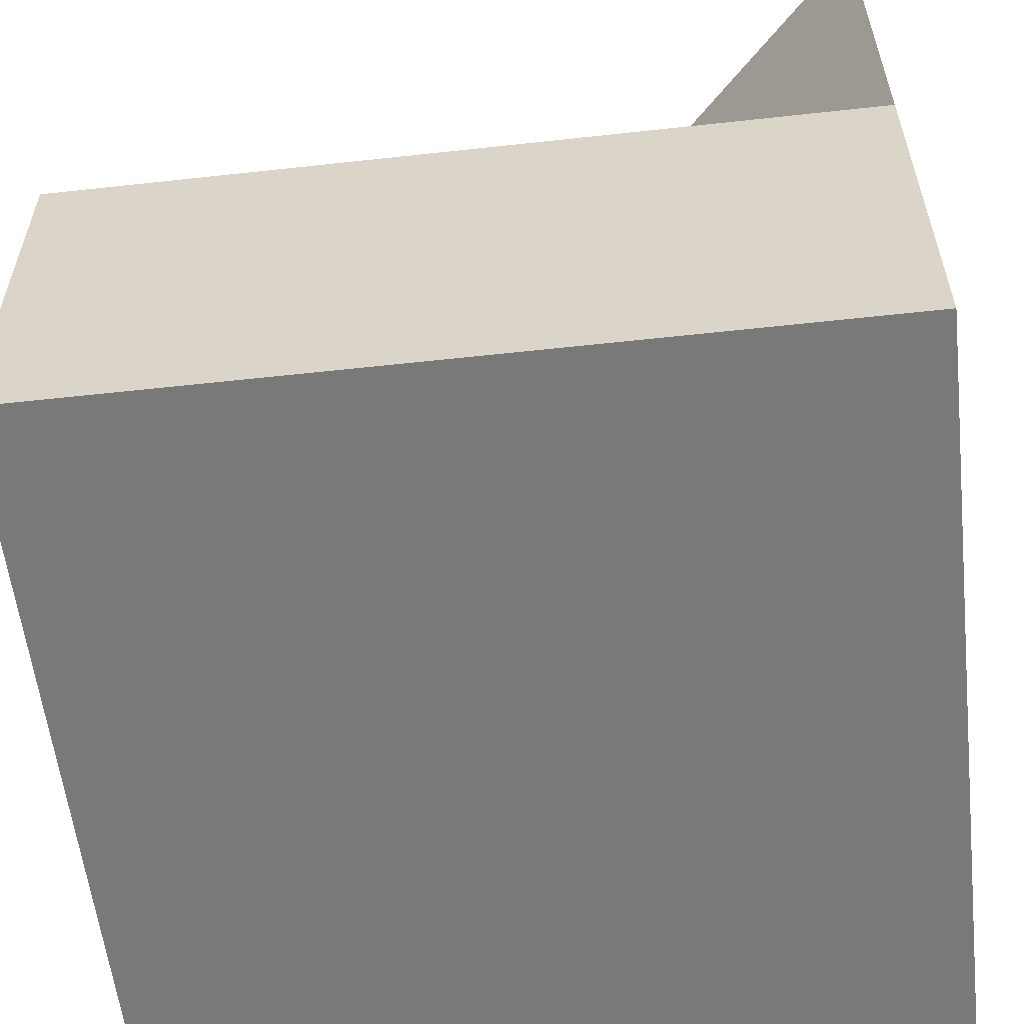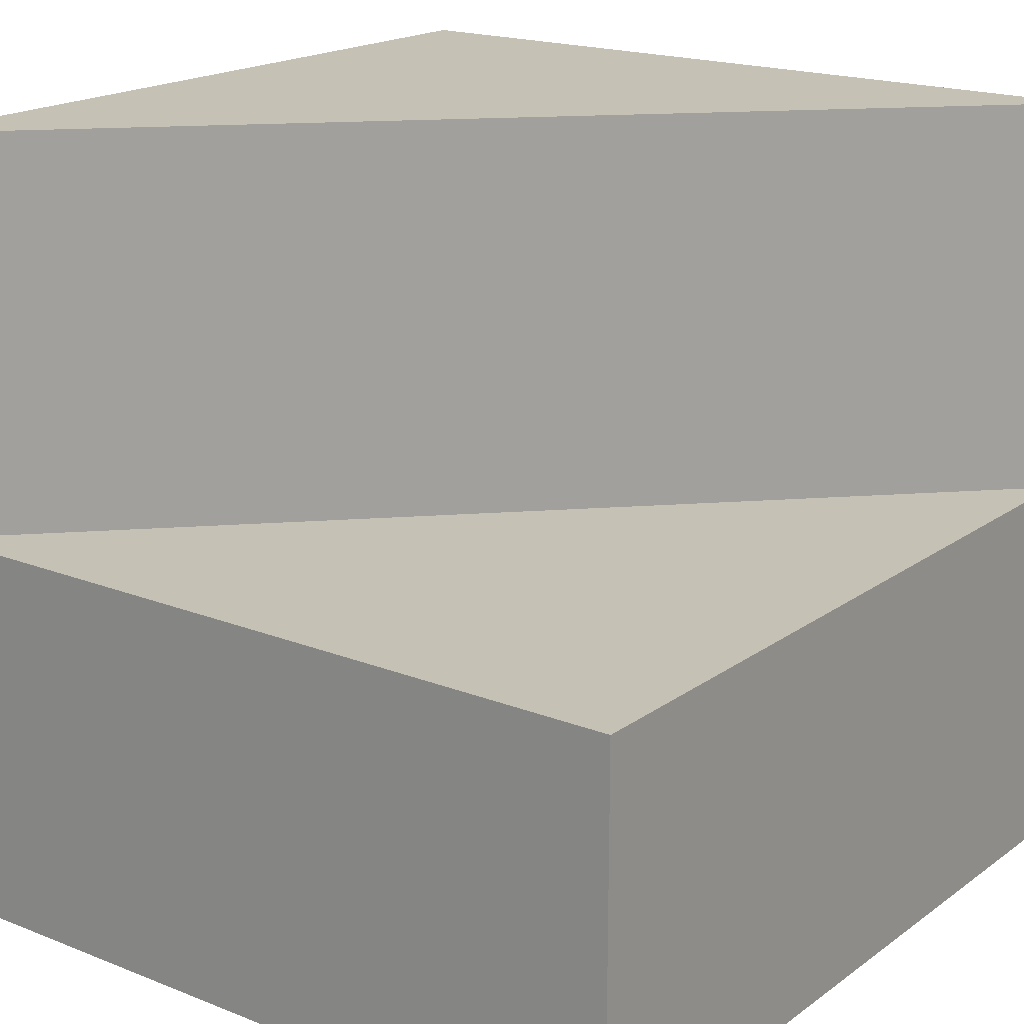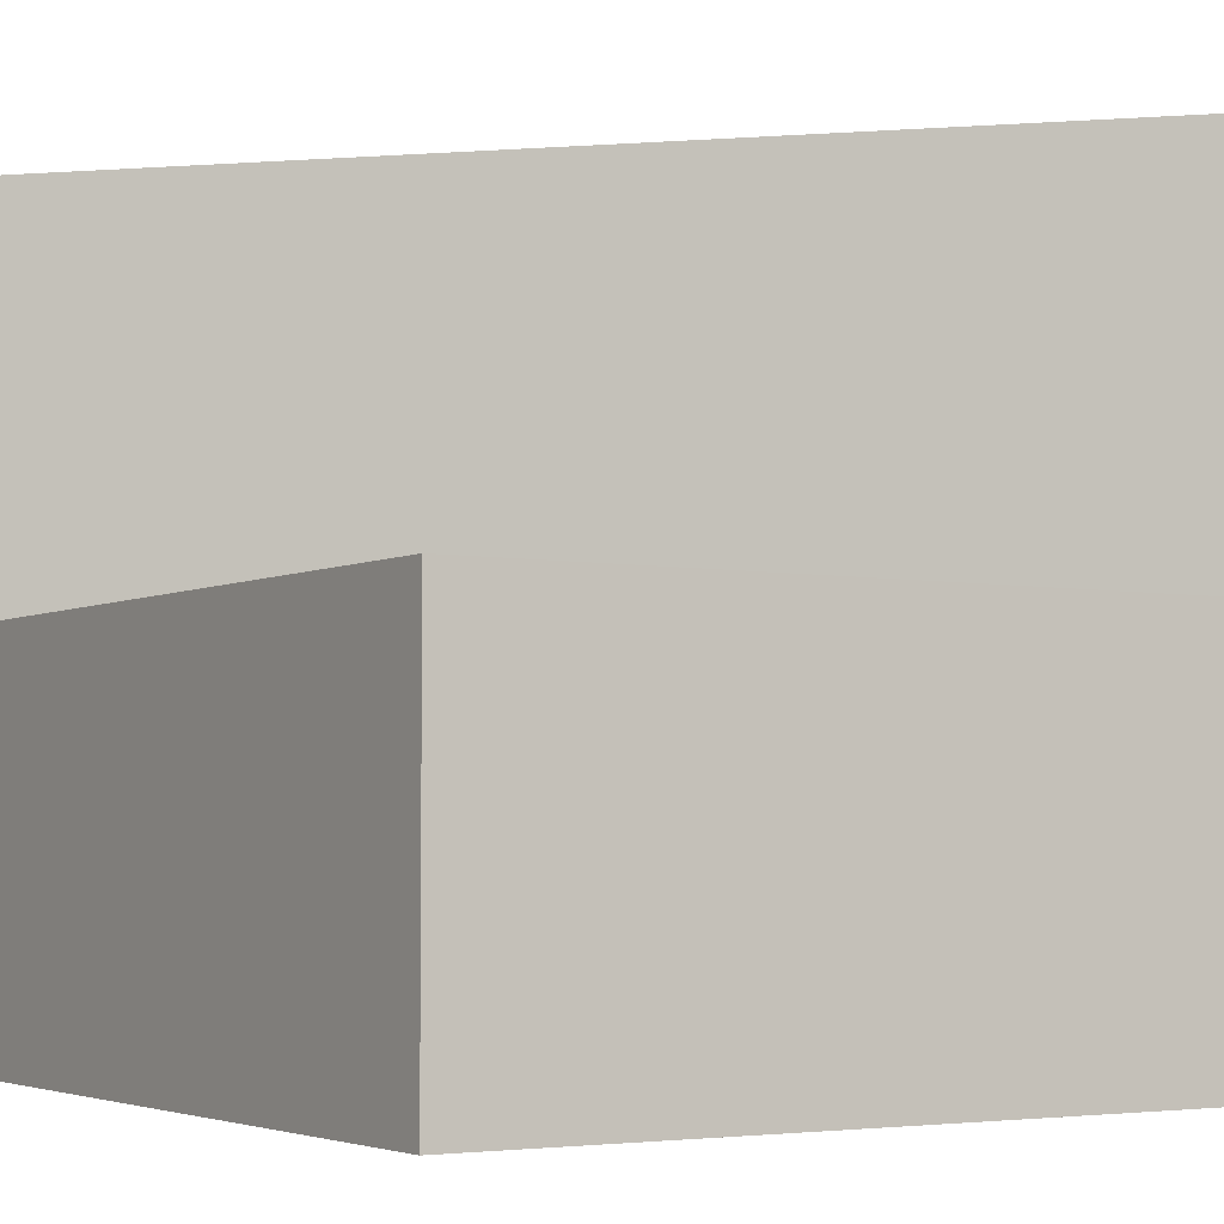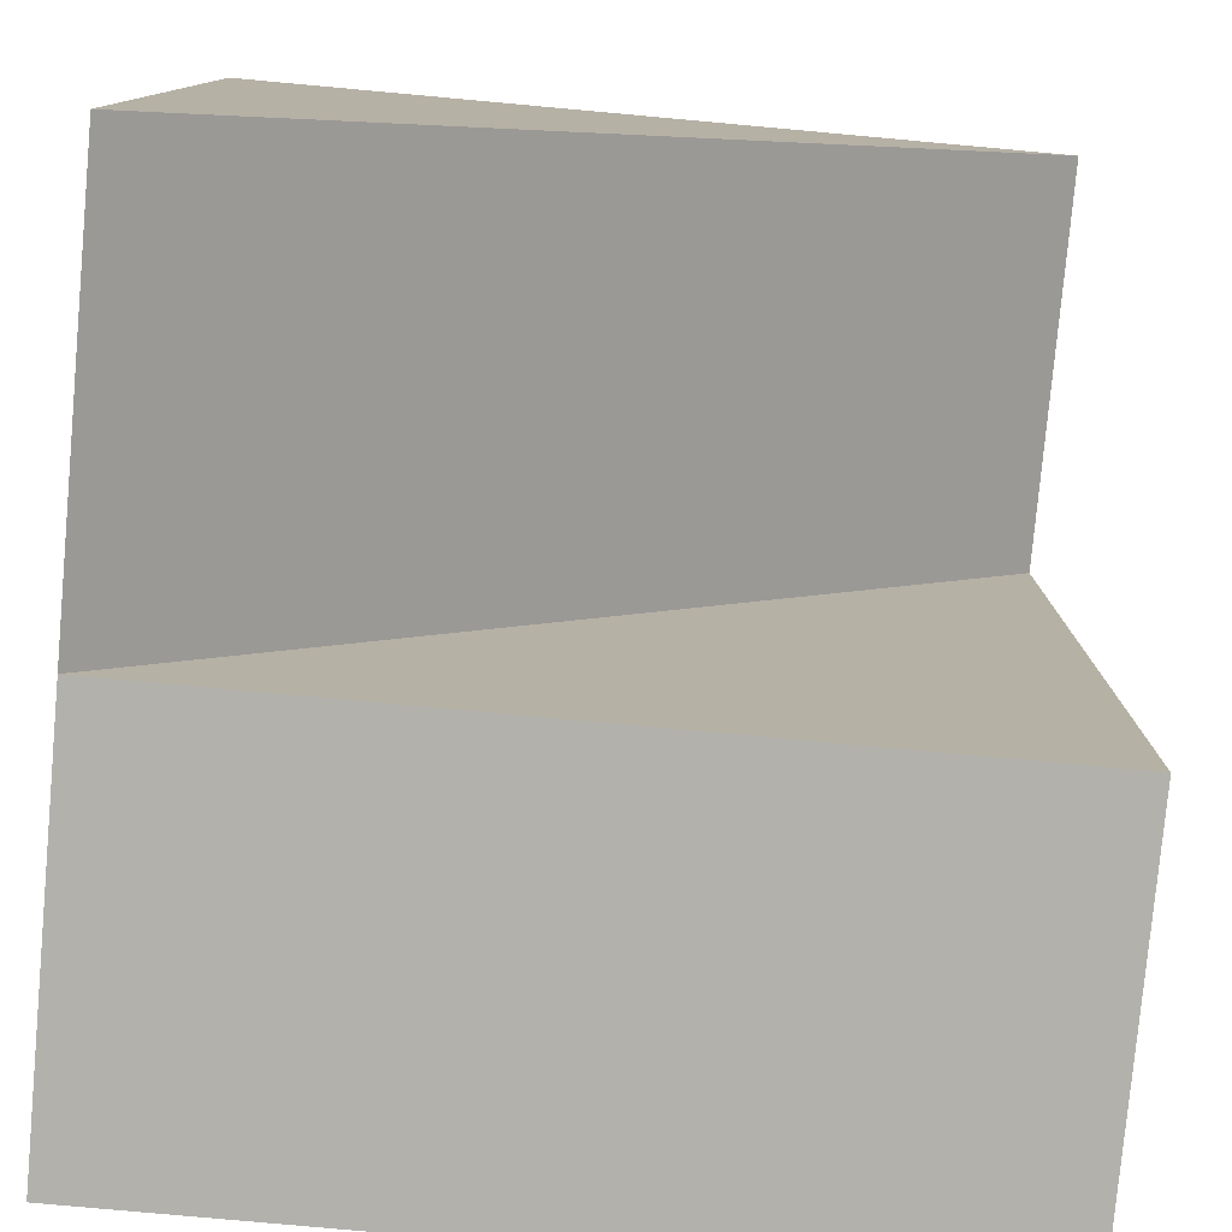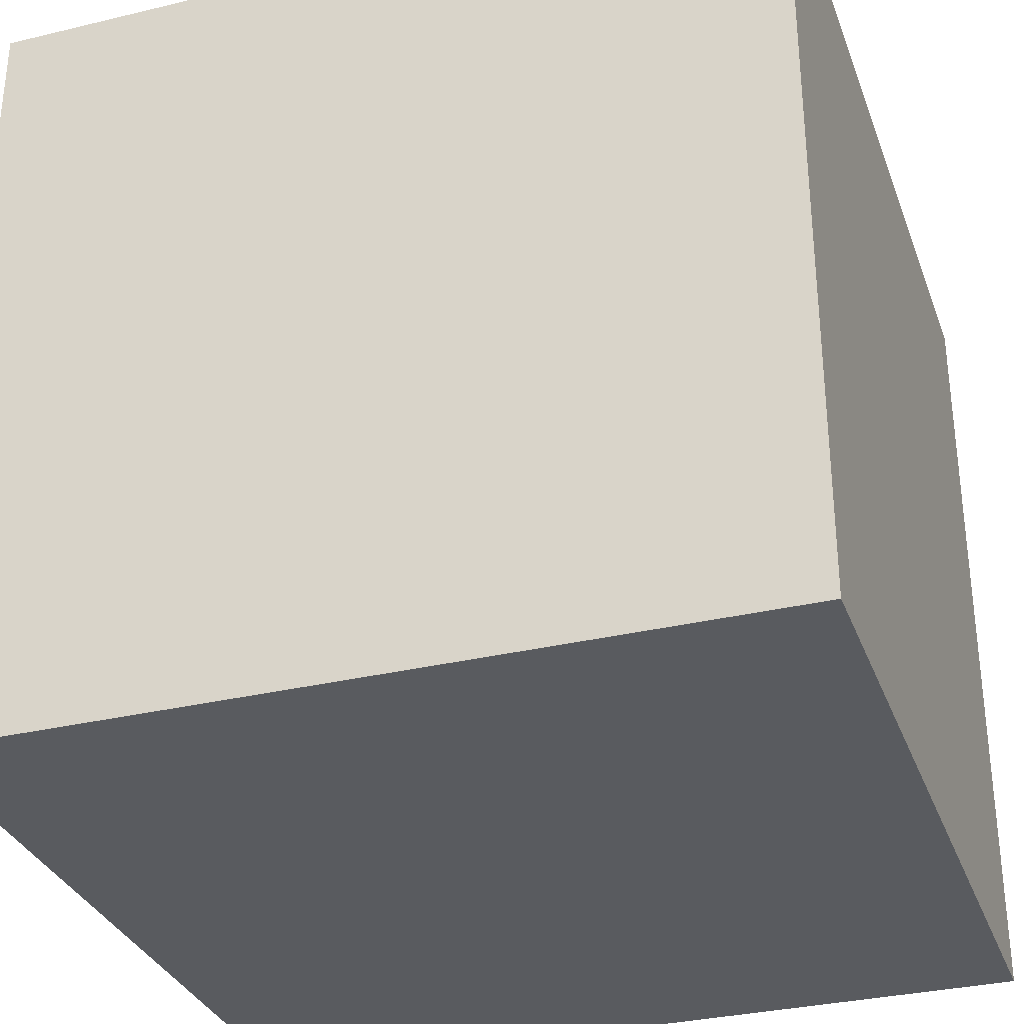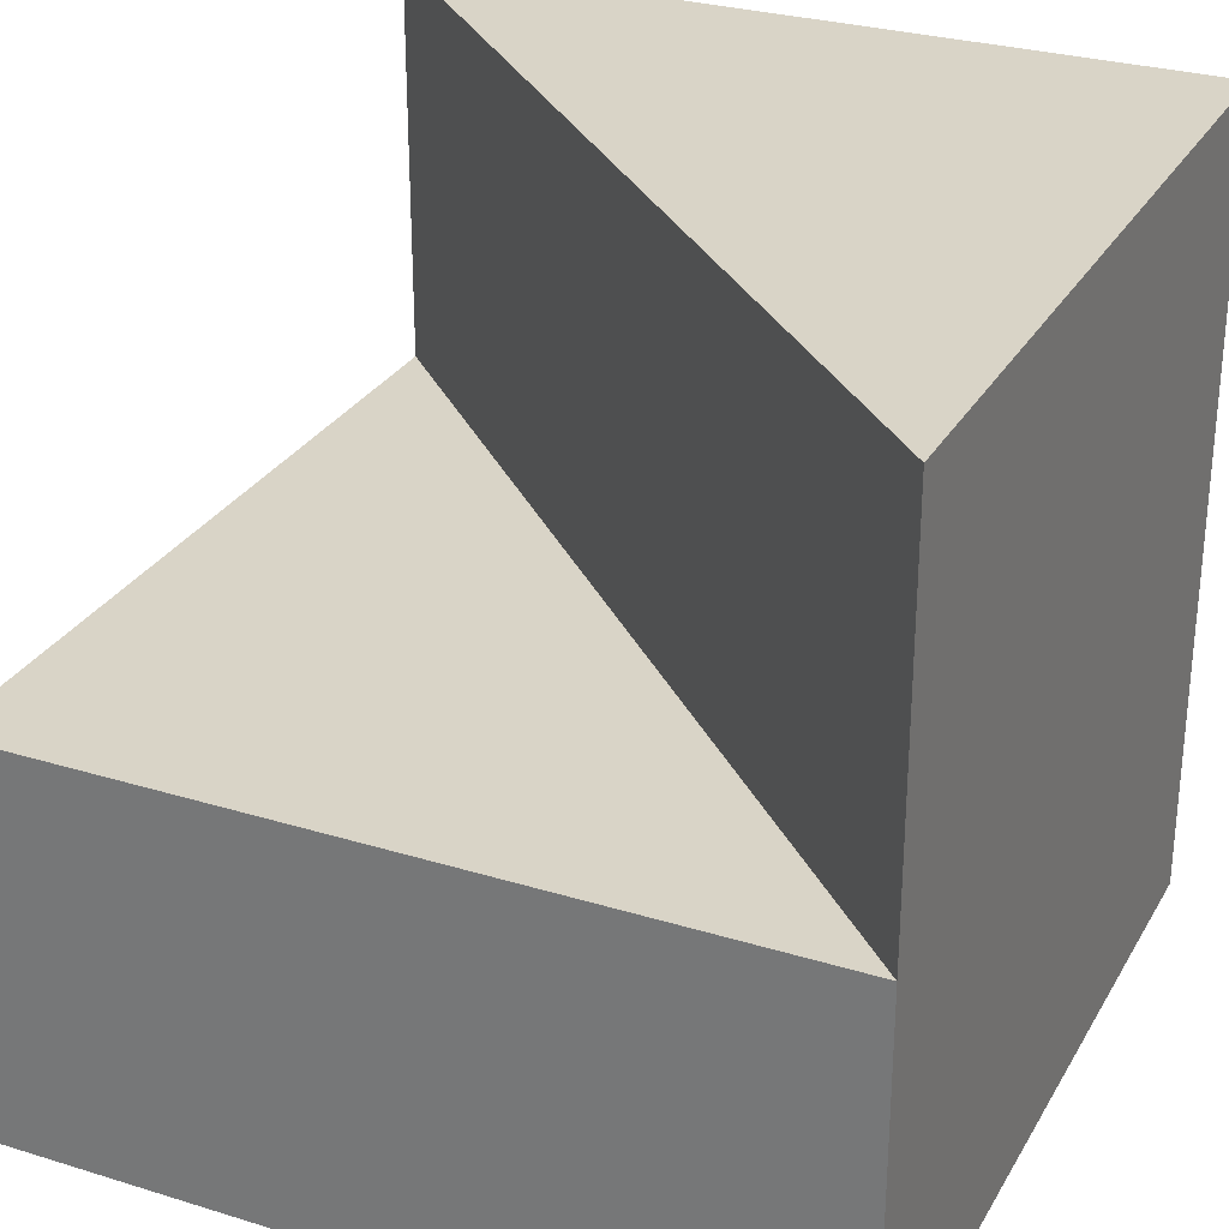
<metadata>
{"format":"obj","ext":"obj","renderer":"f3d","projection":"perspective","resolution":1024,"background":"white","views":[{"elev":-57.8,"azim":-83.5,"up":"+Y"},{"elev":18.8,"azim":-143.1,"up":"+Y"},{"elev":-4.1,"azim":-122.0,"up":"+Y"},{"elev":-78.9,"azim":174.8,"up":"+Z"},{"elev":-32.4,"azim":18.5,"up":"+Y"},{"elev":28.7,"azim":-65.3,"up":"+Y"}]}
</metadata>
<code>
o Plane.003
v 0.5 -0 0.5
v -0.5 -0 0.5
v 0.5 0 -0.5
v 0.5 0.5 0.5
v 0.5 0.5 -0.5
v -0.5 0.5 0.5
f 4 5 6
f 2 5 3
f 3 4 1
f 1 6 2
f 2 6 5
f 3 5 4
f 1 4 6
o Cube_Cube.003
v -0.5 -0.5 0.5
v -0.5 -0 0.5
v -0.5 0 -0.5
v -0.5 -0.5 -0.5
v 0.5 0 -0.5
v 0.5 -0.5 -0.5
v 0.5 -0 0.5
v 0.5 -0.5 0.5
f 8 10 7
f 9 12 10
f 11 14 12
f 13 7 14
f 12 7 10
f 9 13 11
f 8 9 10
f 9 11 12
f 11 13 14
f 13 8 7
f 12 14 7
f 9 8 13

</code>
